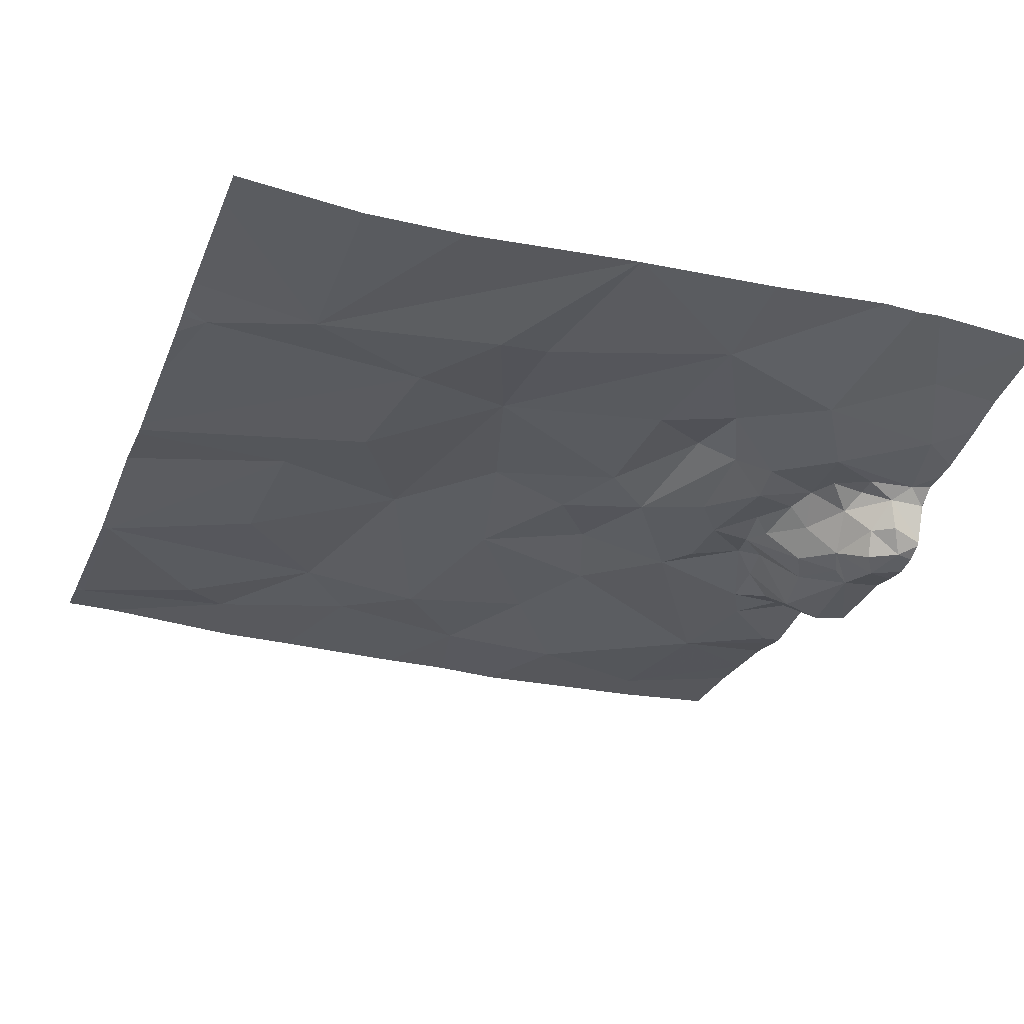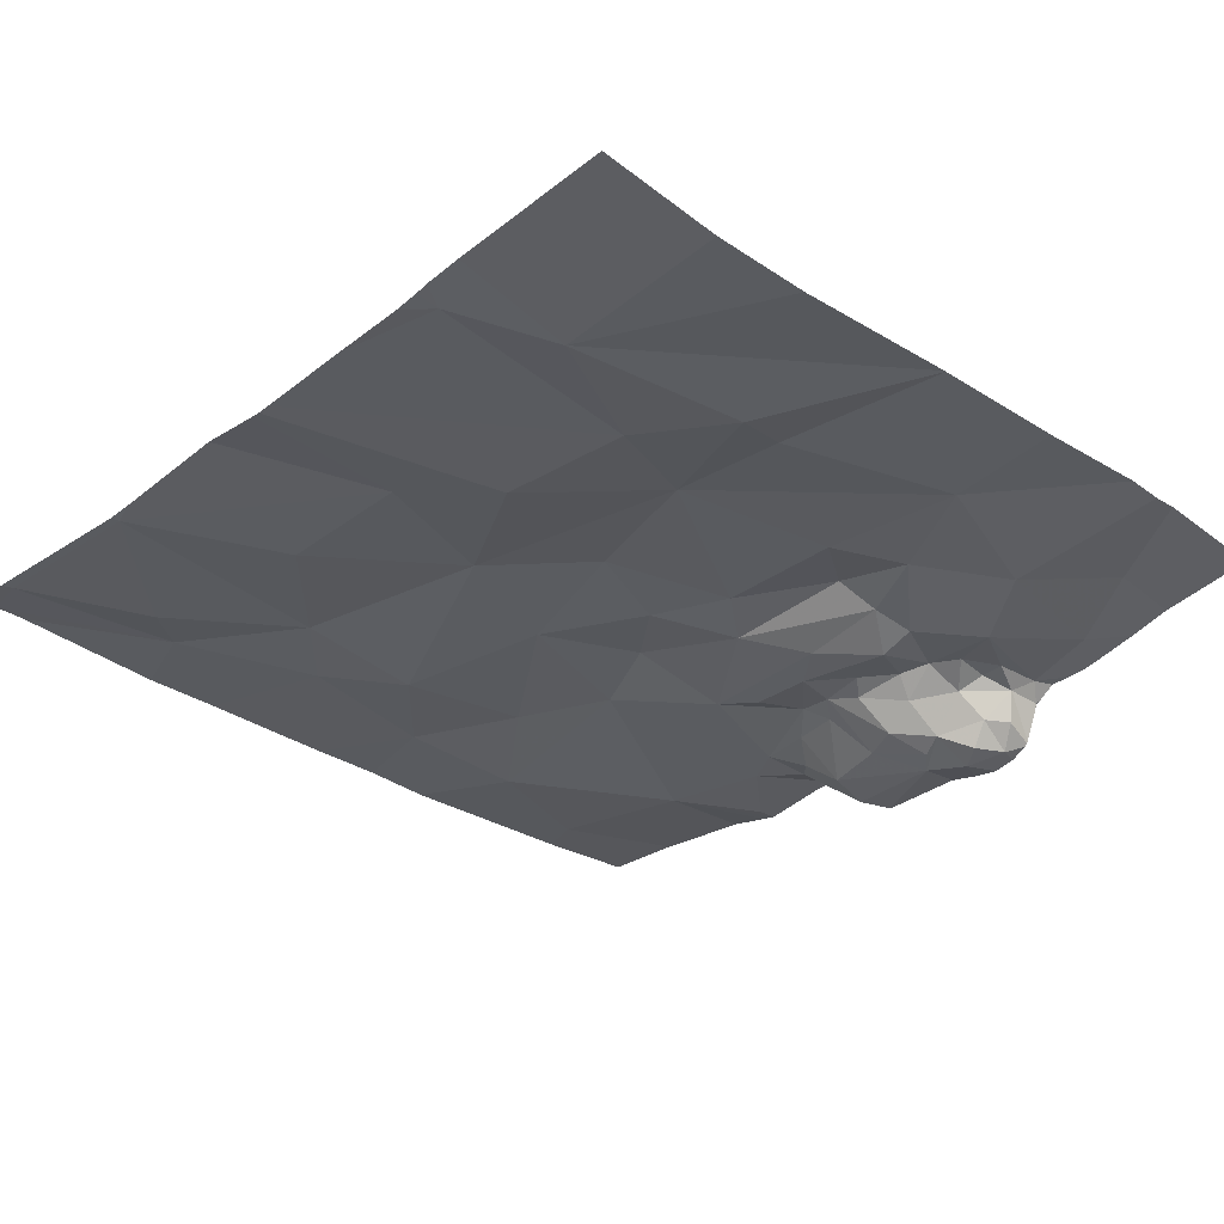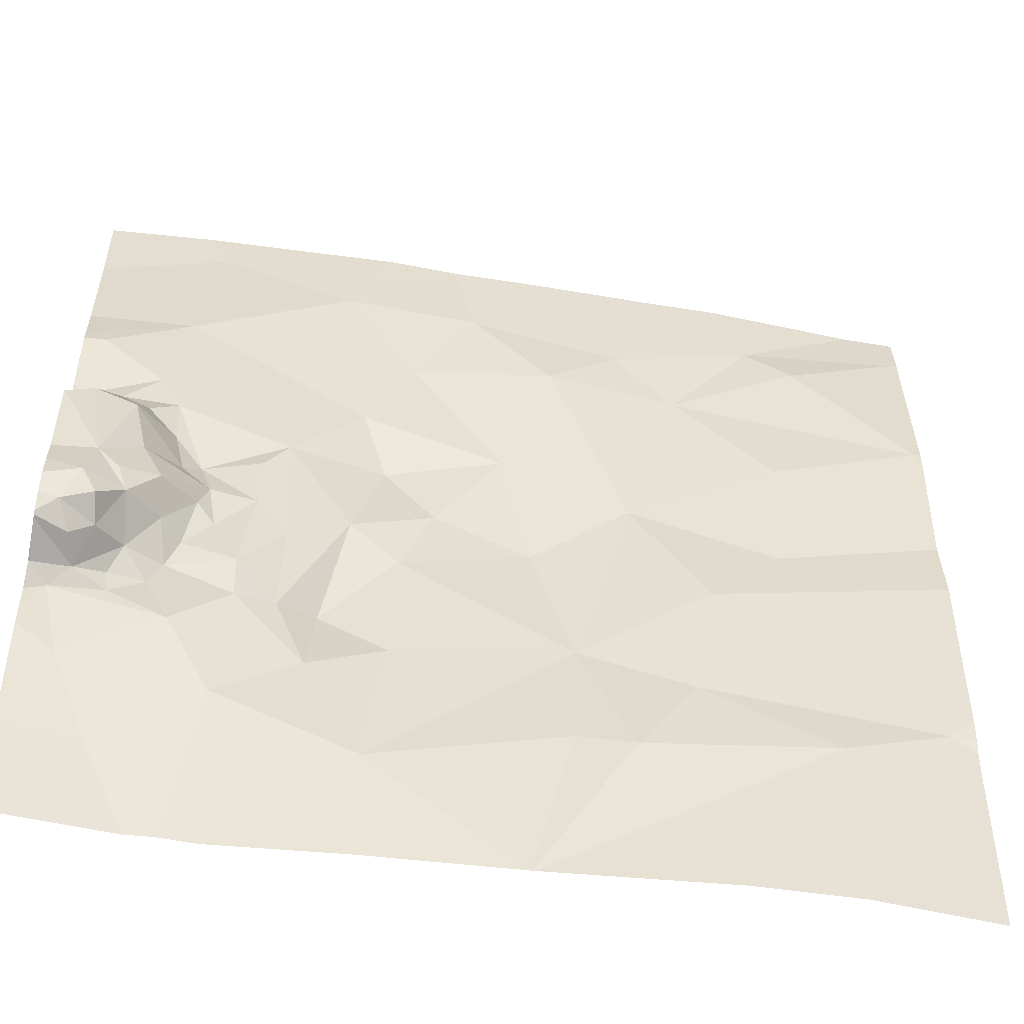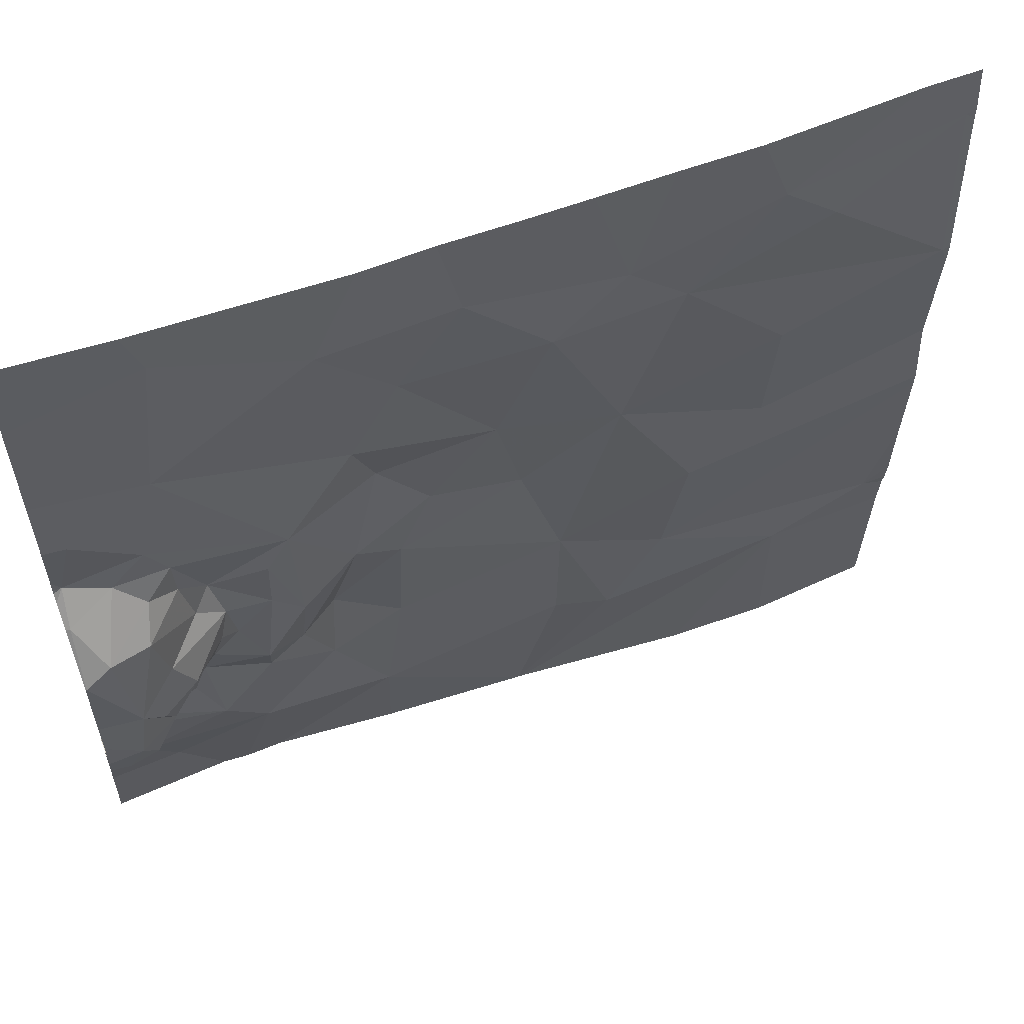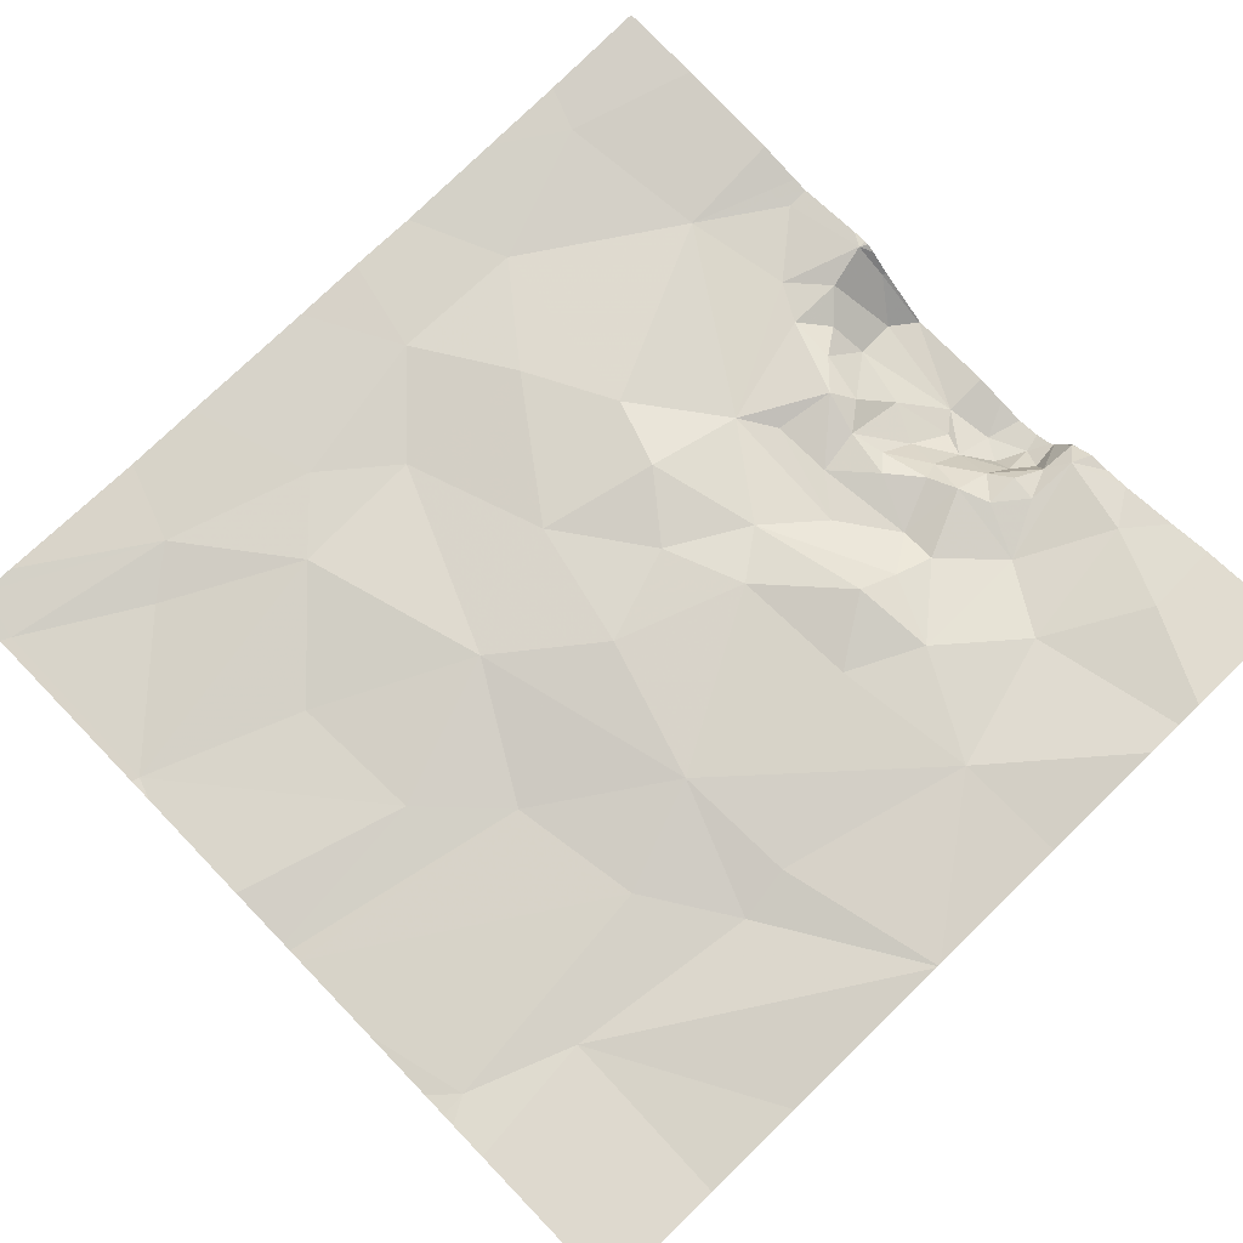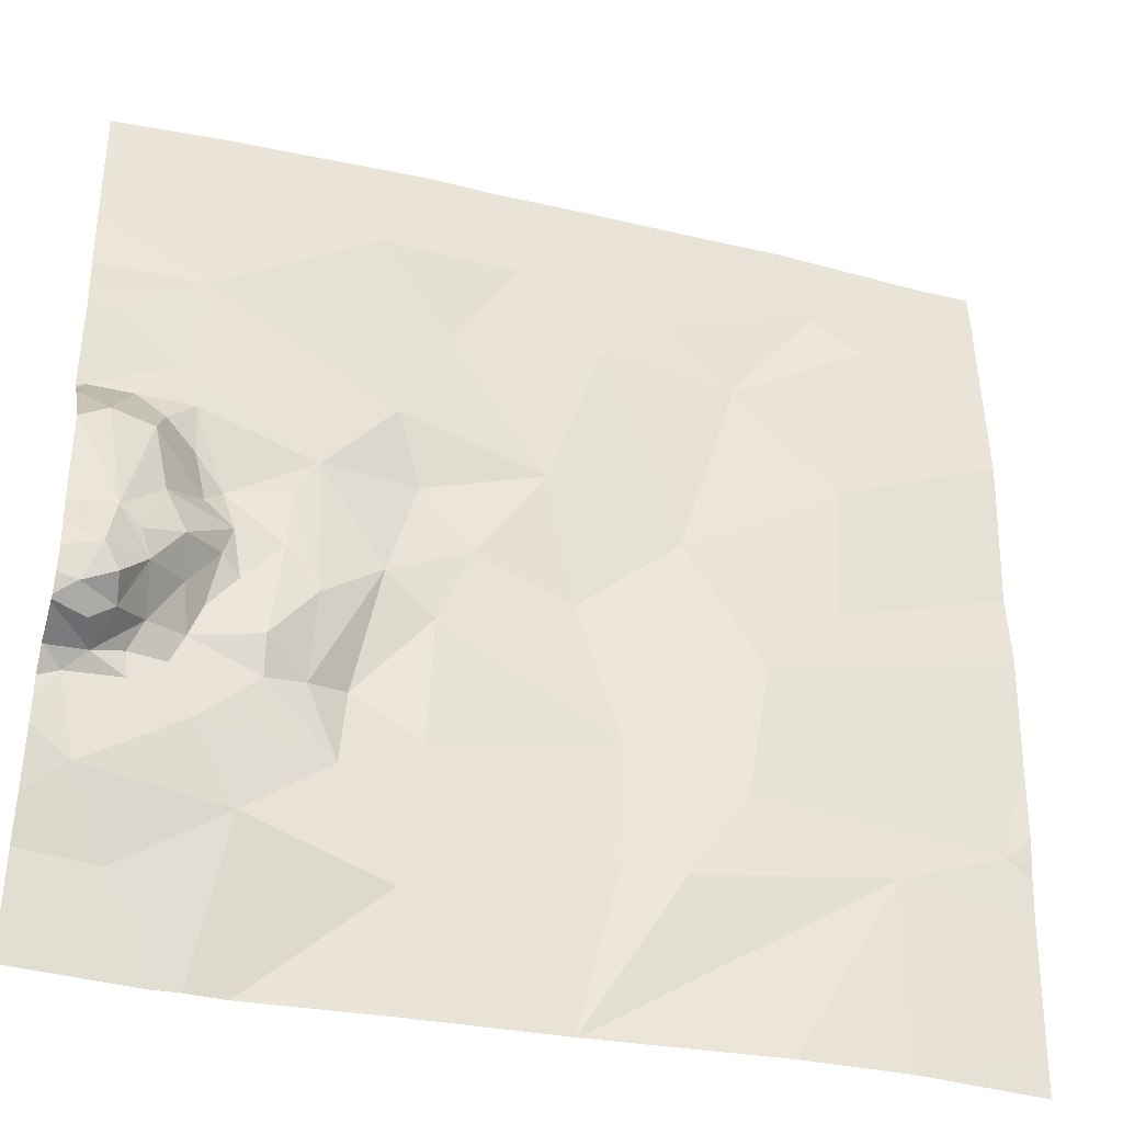
<metadata>
{"format":"obj","ext":"obj","renderer":"f3d","projection":"perspective","resolution":1024,"background":"white","views":[{"elev":-30.6,"azim":-20.2,"up":"+Z"},{"elev":-31.6,"azim":-44.3,"up":"+Z"},{"elev":-52.8,"azim":169.6,"up":"+Y"},{"elev":59.1,"azim":158.7,"up":"+Y"},{"elev":76.4,"azim":-44.1,"up":"+Z"},{"elev":-36.2,"azim":162.7,"up":"+Y"}]}
</metadata>
<code>
v -54.38 238.7 483.1
v -54.38 238.7 483.2
v -54.38 238.7 483.1
v -56.01 238.5 483.2
v -55.36 240 483.2
v -55.51 240 483.2
v -55.59 238.4 483.2
v -55.47 238.4 483.2
v -56.23 238.6 483.2
v -55.48 238.7 483.3
v -55.72 238.6 483.2
v -55.67 240 483.2
v -55.84 240 483.2
v -55.06 238.3 483.3
v -54.76 238.4 483.2
v -54.66 238.6 483.2
v -54.47 238.5 483.2
v -54.55 238.3 483.3
v -54.62 240 483.2
v -54.81 240 483.2
v -54.94 238.6 483.3
v -56.29 238.1 483.2
v -55.2 240 483.2
v -54.38 238.4 483.2
v -55.92 239.1 483.2
v -56.17 240 483.2
v -56.27 239.5 483.2
v -54.38 238.5 483.2
v -55.6 239.2 483.2
v -55.39 239 483.3
v -55.77 238.9 483.2
v -55.94 239.4 483.2
v -55.11 238.9 483.2
v -55.18 239.1 483.3
v -54.53 239.1 483.1
v -54.56 239.2 483.2
v -54.44 239.1 483.1
v -54.69 238.9 483.2
v -54.71 239 483.2
v -54.61 238.9 483.1
v -54.55 238.8 483.1
v -54.62 238.8 483.2
v -54.81 239.1 483.2
v -54.86 239.2 483.2
v -54.68 239.1 483.2
v -54.48 238.9 483.1
v -54.43 238.6 483.2
v -54.79 238.7 483.2
v -54.64 238.7 483.2
v -55.1 238.6 483.3
v -54.96 238.7 483.3
v -54.87 238.7 483.2
v -54.47 238.7 483.2
v -54.39 238.1 483.3
v -54.39 238.7 483.2
v -55 239 483.2
v -56.28 240 483.2
v -54.88 238.9 483.2
v -55.07 239.2 483.3
v -54.56 238.7 483.2
v -54.53 238.7 483.2
v -54.61 238.7 483.2
v -56.29 240 483.2
v -54.43 238.7 483.1
v -54.38 238.1 483.3
v -54.62 239.1 483.2
v -54.65 239 483.2
v -54.56 239 483.1
v -54.5 238.7 483.1
v -54.49 238.8 483.1
v -54.54 238.6 483.2
v -54.78 238.8 483.2
v -54.67 238.8 483.2
v -55.33 239.3 483.2
v -54.62 239.3 483.2
v -56.19 238.1 483.2
v -54.73 238.9 483.2
v -54.81 239 483.2
v -54.46 238.8 483
v -54.45 238.7 483.1
v -54.52 238.9 483.1
v -54.65 238.1 483.3
v -54.39 239.1 483.1
v -54.39 239.2 483.1
v -54.79 238.1 483.3
v -55.06 238.1 483.3
v -55.38 238.1 483.3
v -55.4 238.1 483.3
v -54.7 238.1 483.3
v -55.39 238.1 483.3
v -55.05 240 483.2
v -55.43 239.6 483.2
v -55.72 239.6 483.2
v -55.59 239.7 483.2
v -55.25 239.8 483.2
v -56.01 239.7 483.2
v -56.27 239.9 483.2
v -55.9 239.8 483.2
v -55.02 239.4 483.2
v -54.61 239.6 483.2
v -54.4 239.3 483.2
v -55.12 239.6 483.2
v -54.57 239.3 483.2
v -54.43 239.4 483.2
v -56.01 238.1 483.2
v -54.49 239.3 483.2
v -54.66 239.9 483.2
v -54.96 239.8 483.2
v -55.39 238.1 483.3
v -55.79 238.1 483.2
v -54.38 238.3 483.3
v -56.29 238.5 483.2
v -56.29 238.4 483.2
v -56.29 238.6 483.2
v -56.29 238.2 483.2
v -56.24 240 483.2
v -56.29 239.4 483.2
v -56.29 239.2 483.2
v -56.29 239 483.2
v -56.29 239 483.2
v -56.29 238.6 483.2
v -56.29 239 483.2
v -56.29 238.8 483.2
v -56.29 239.5 483.2
v -56.29 239.9 483.2
v -56.29 239.9 483.2
v -54.38 238.6 483.2
v -54.38 238.6 483.2
v -54.38 238.7 483.1
v -54.38 238.7 483.1
v -54.38 238.6 483.2
v -54.38 238.7 483.2
v -54.38 238.8 483.1
v -54.38 238.8 483.1
v -54.38 238.7 483.1
v -54.38 238.9 483.1
v -54.38 239.1 483.1
v -54.38 239.1 483.1
v -54.38 239.1 483.1
v -54.38 239.1 483.1
v -54.38 239.1 483.1
v -54.38 239.1 483.1
v -54.38 239.3 483.2
v -54.38 239.2 483.2
v -54.38 239.3 483.2
v -54.38 239.4 483.2
v -54.38 239.5 483.2
v -54.38 239.2 483.2
v -54.38 239.7 483.2
v -54.38 239.8 483.2
v -54.38 239.6 483.2
v -54.38 239.3 483.2
v -54.43 240 483.2
v -54.38 240 483.2
f 20 107 19
f 8 7 109
f 4 9 112
f 8 10 7
f 11 4 7
f 105 115 76
f 7 4 88
f 16 15 17
f 14 8 90
f 14 15 21
f 17 18 111
f 15 18 17
f 89 14 85
f 18 15 89
f 10 8 14
f 19 107 150
f 26 98 13
f 25 27 117
f 9 4 11
f 10 11 7
f 30 29 10
f 119 31 120
f 29 31 10
f 11 10 31
f 29 25 31
f 129 64 130
f 25 29 32
f 9 11 119
f 128 55 127
f 120 25 122
f 30 33 34
f 36 35 37
f 39 38 40
f 42 41 40
f 44 43 45
f 37 35 46
f 16 17 47
f 48 16 49
f 33 50 51
f 10 50 33
f 21 52 51
f 53 55 3
f 56 33 51
f 51 52 56
f 43 44 58
f 44 59 56
f 61 60 62
f 55 47 127
f 47 55 53
f 21 15 16
f 30 10 33
f 35 66 67
f 46 35 68
f 69 64 70
f 60 69 41
f 60 61 53
f 47 17 28
f 47 53 71
f 53 61 71
f 72 49 73
f 52 21 48
f 30 34 74
f 29 30 74
f 44 45 75
f 45 66 75
f 35 36 66
f 68 39 40
f 78 77 39
f 72 48 49
f 71 16 47
f 45 67 66
f 72 77 78
f 49 62 60
f 79 46 41
f 58 72 78
f 49 16 62
f 72 58 52
f 73 77 72
f 35 67 68
f 78 39 45
f 78 45 43
f 58 78 43
f 67 39 68
f 44 56 58
f 56 52 58
f 52 48 72
f 61 62 71
f 69 53 80
f 81 40 41
f 16 71 62
f 46 81 41
f 46 68 81
f 130 80 135
f 79 64 129
f 83 46 136
f 83 37 46
f 38 42 40
f 10 14 50
f 59 34 56
f 77 38 39
f 51 50 21
f 38 77 73
f 73 42 38
f 70 41 69
f 70 64 79
f 60 53 69
f 16 48 21
f 33 56 34
f 40 81 68
f 49 60 42
f 42 73 49
f 42 60 41
f 41 70 79
f 46 79 133
f 39 67 45
f 80 64 69
f 80 53 1
f 83 84 37
f 14 21 50
f 29 74 92
f 25 32 27
f 93 92 94
f 94 95 5
f 92 93 29
f 127 47 131
f 97 96 98
f 29 93 32
f 124 97 125
f 98 96 93
f 98 94 12
f 94 98 93
f 27 96 97
f 32 93 27
f 27 93 96
f 99 44 100
f 74 59 99
f 66 36 75
f 59 74 34
f 95 92 102
f 75 103 44
f 104 101 145
f 103 75 106
f 74 102 92
f 95 94 92
f 100 104 146
f 100 107 108
f 144 84 148
f 103 106 101
f 107 100 149
f 23 108 91
f 108 95 102
f 44 103 100
f 99 59 44
f 75 36 106
f 104 100 103
f 99 108 102
f 106 36 37
f 37 84 106
f 101 106 84
f 99 100 108
f 99 102 74
f 84 83 139
f 101 104 103
f 116 98 26
f 153 150 154
f 19 150 153
f 91 107 20
f 2 55 132
f 112 9 114
f 113 4 112
f 63 126 57
f 114 9 121
f 1 53 3
f 115 4 113
f 3 55 2
f 117 27 124
f 118 25 117
f 119 11 31
f 57 97 116
f 24 17 111
f 120 31 25
f 116 97 98
f 121 9 123
f 122 25 118
f 76 115 22
f 123 9 119
f 28 17 24
f 124 27 97
f 91 108 107
f 125 97 126
f 65 111 54
f 126 97 57
f 111 18 54
f 130 64 80
f 131 47 28
f 54 18 82
f 132 55 128
f 133 79 134
f 82 18 89
f 134 79 129
f 85 14 86
f 135 80 1
f 23 95 108
f 136 46 133
f 137 83 136
f 138 83 137
f 89 15 14
f 139 83 140
f 13 98 12
f 86 14 87
f 140 83 141
f 87 14 90
f 141 83 142
f 142 83 138
f 12 94 6
f 143 101 144
f 105 4 115
f 144 101 84
f 145 101 152
f 146 104 145
f 90 8 109
f 147 100 146
f 109 7 88
f 6 94 5
f 148 84 139
f 110 4 105
f 149 100 151
f 150 107 149
f 5 95 23
f 151 100 147
f 152 101 143
f 88 4 110

</code>
